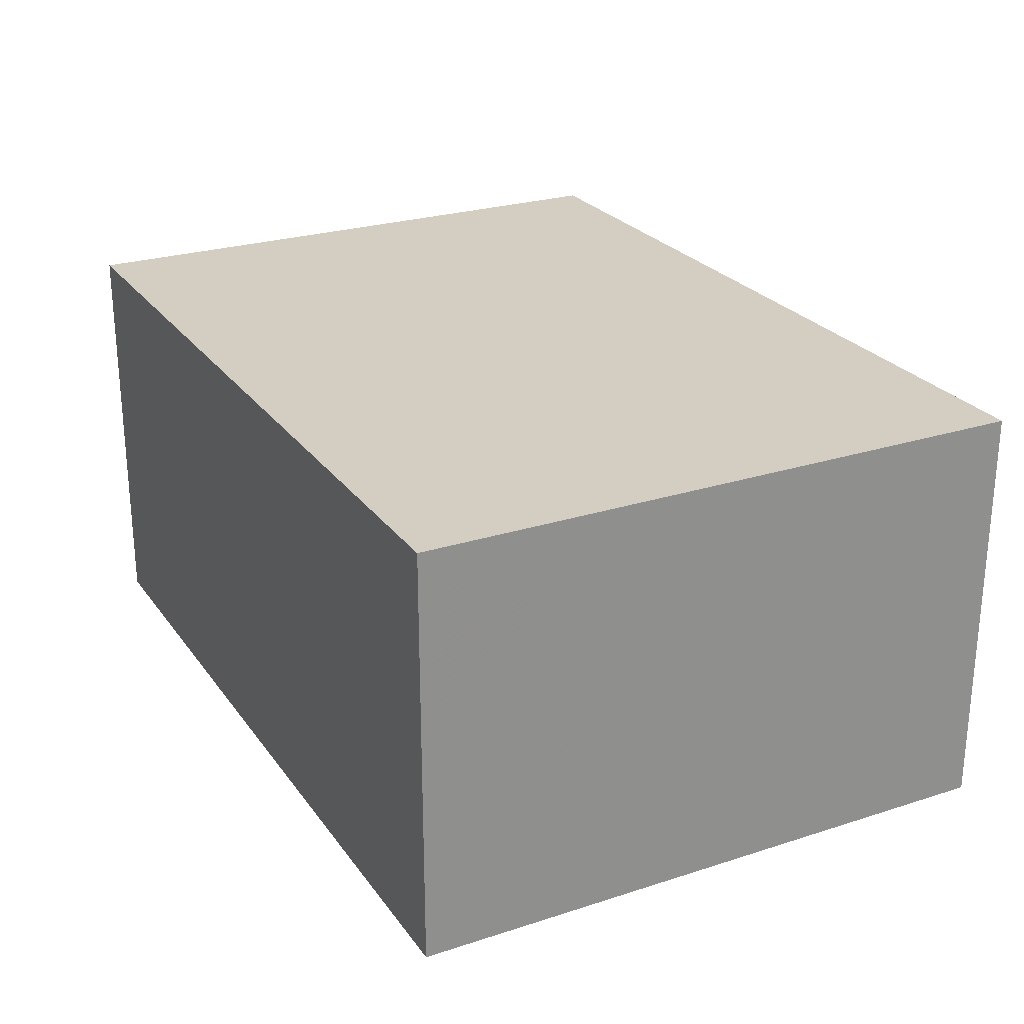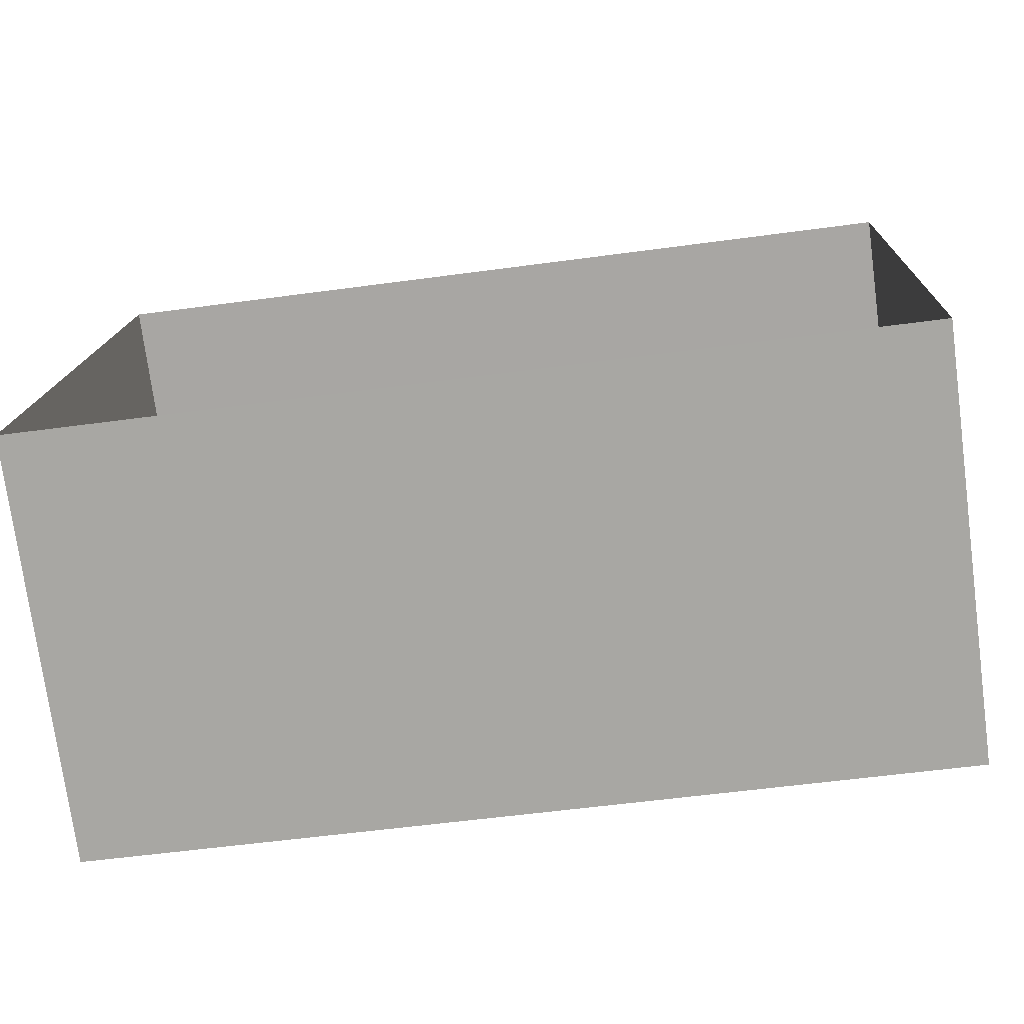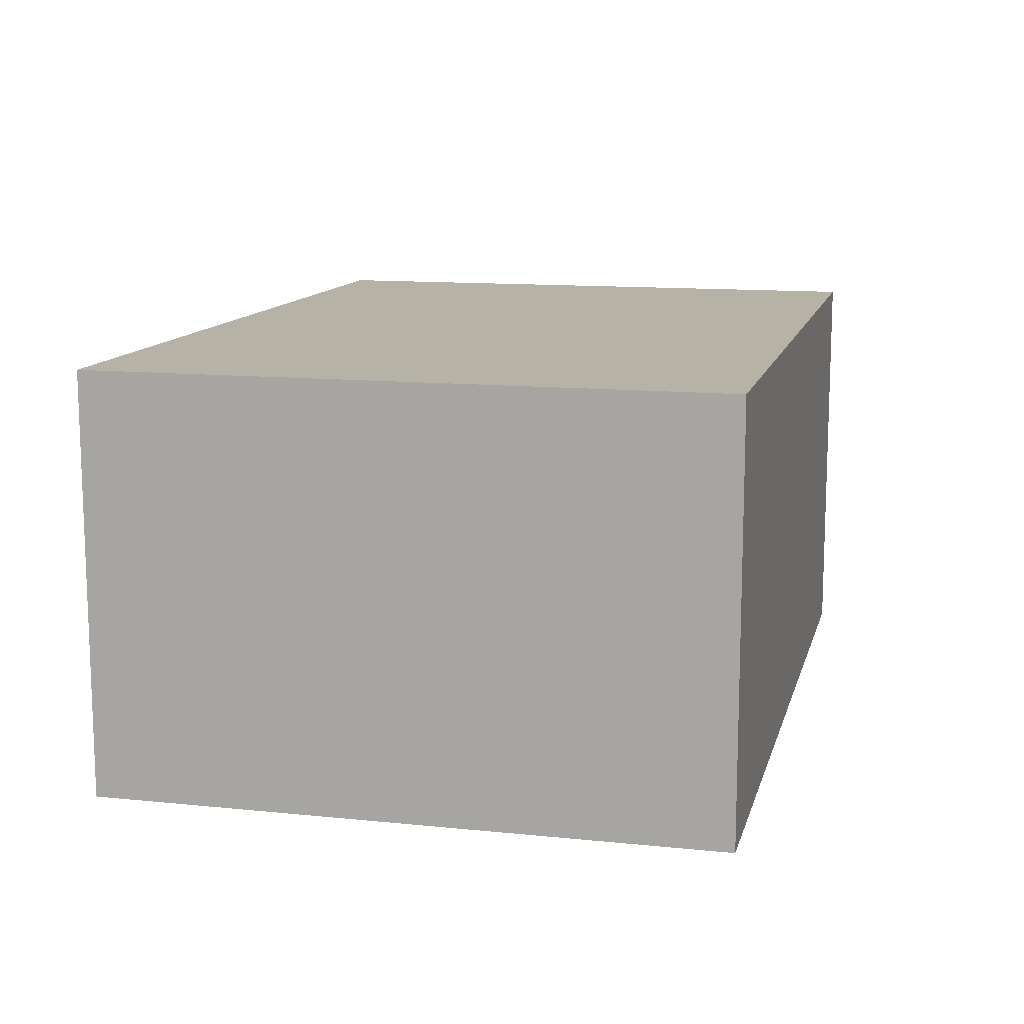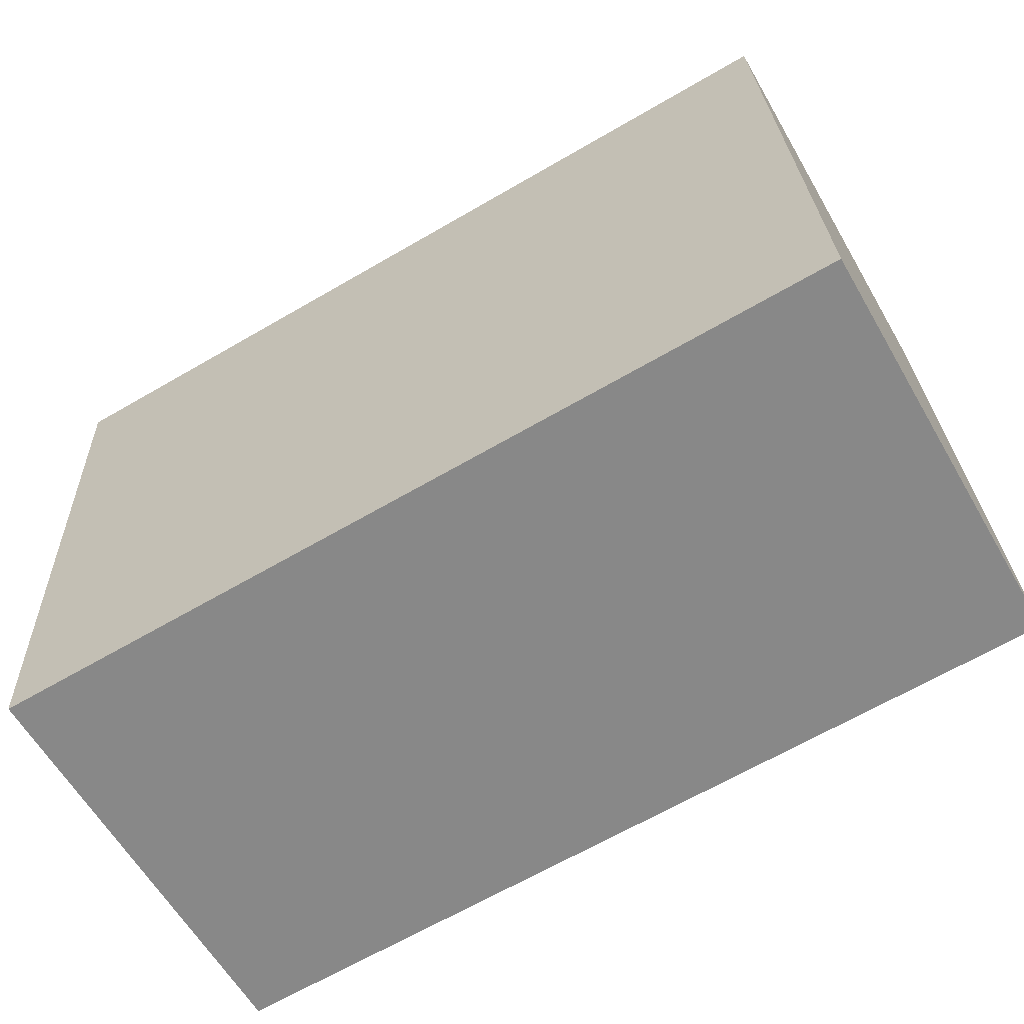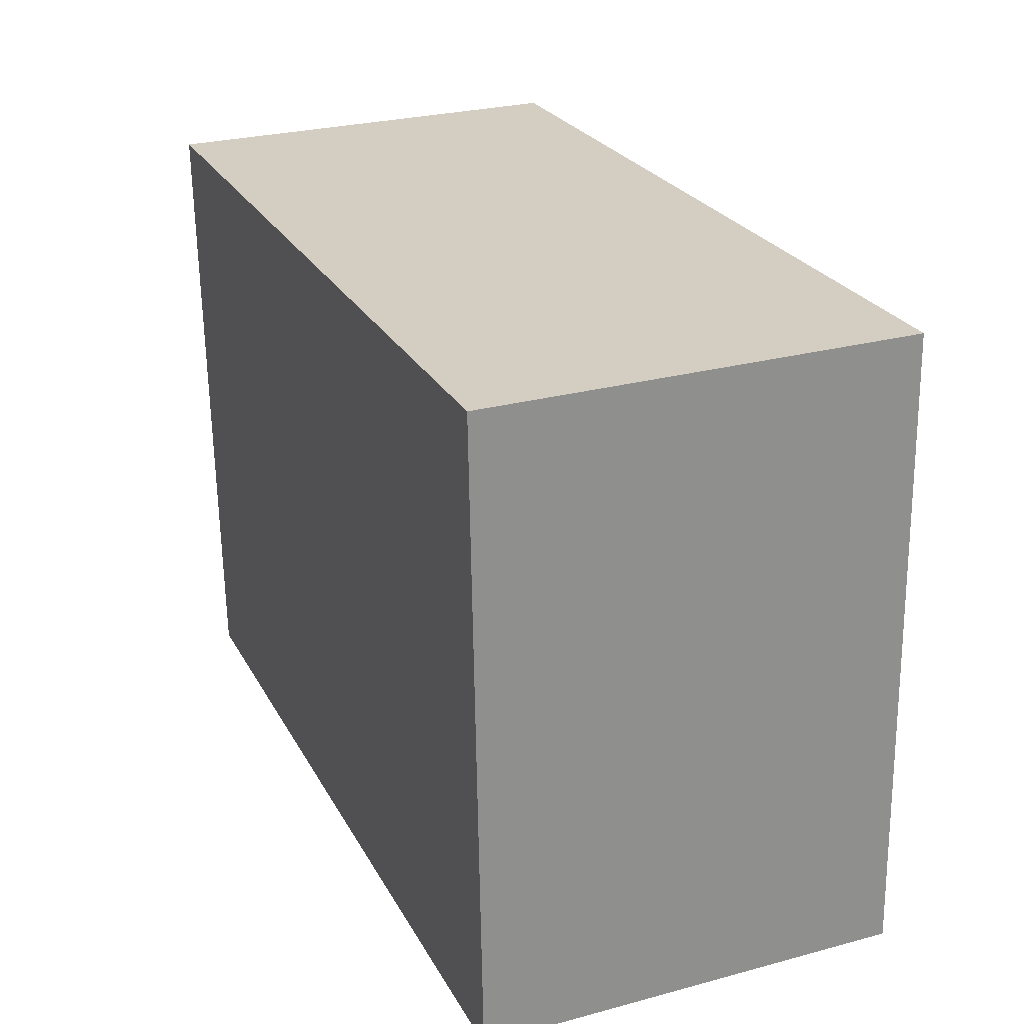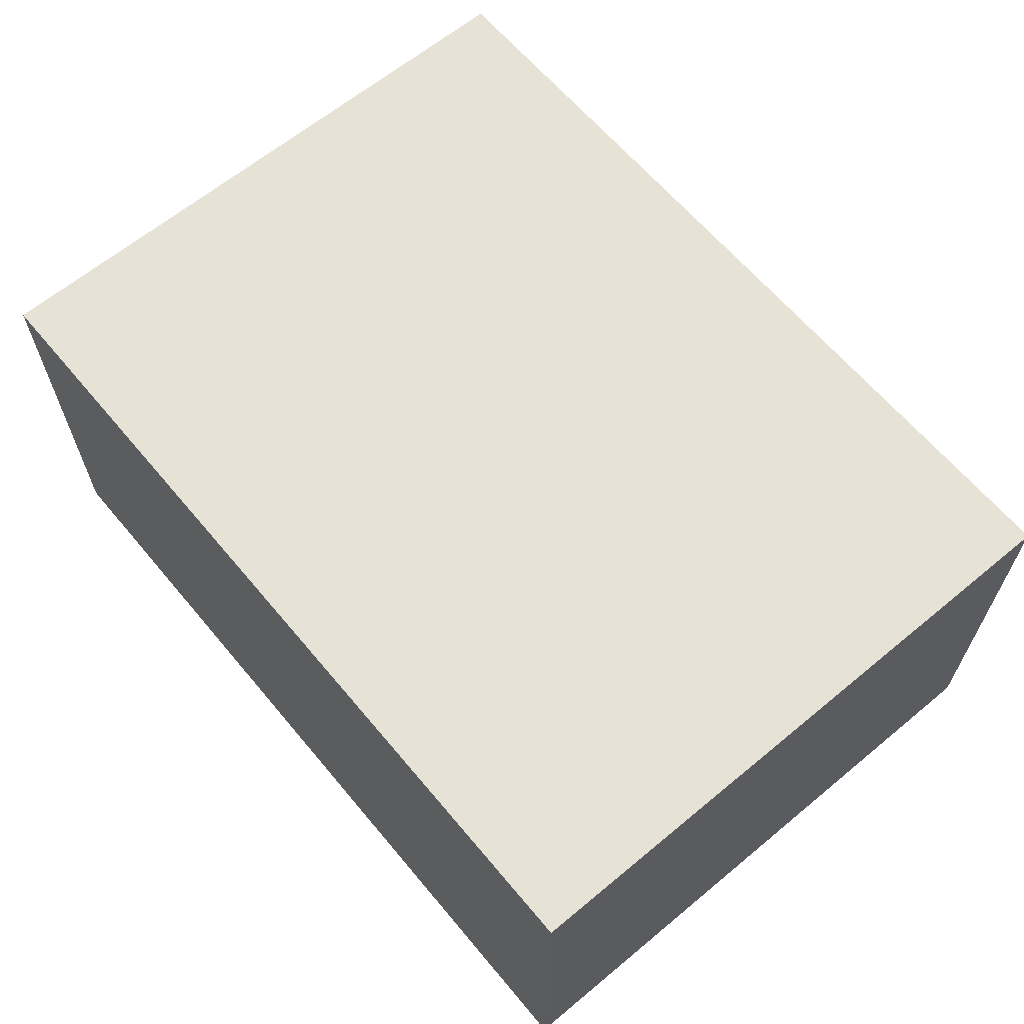
<metadata>
{"format":"obj","ext":"obj","renderer":"f3d","projection":"perspective","resolution":1024,"background":"white","views":[{"elev":25.3,"azim":-115.0,"up":"+Z"},{"elev":-75.1,"azim":-172.4,"up":"+Y"},{"elev":12.2,"azim":-73.9,"up":"+Z"},{"elev":-61.4,"azim":30.1,"up":"+Y"},{"elev":27.4,"azim":67.6,"up":"+Y"},{"elev":64.0,"azim":52.5,"up":"+Z"}]}
</metadata>
<code>
v -1.235e+04 -3.453e+04 44.51
v -1.235e+04 -3.453e+04 40.78
v -1.235e+04 -3.453e+04 40.78
v -1.235e+04 -3.453e+04 44.51
v -1.235e+04 -3.453e+04 44.51
v -1.235e+04 -3.453e+04 40.78
v -1.235e+04 -3.453e+04 44.51
v -1.235e+04 -3.453e+04 40.78
f 6 8 3
f 2 6 3
f 1 2 3
f 1 4 2
f 5 6 2
f 4 5 2
f 7 8 6
f 5 7 6
f 7 3 8
f 7 1 3
f 5 4 1
f 7 5 1

</code>
